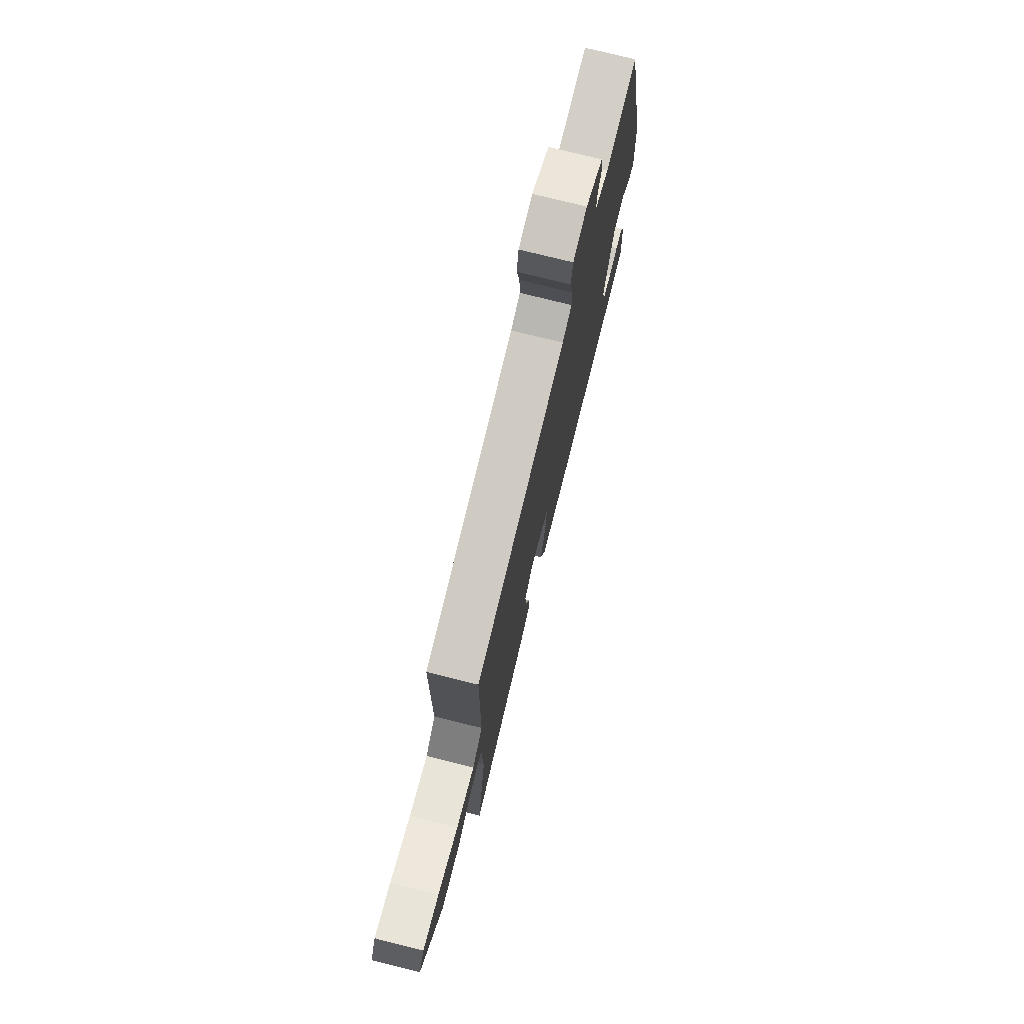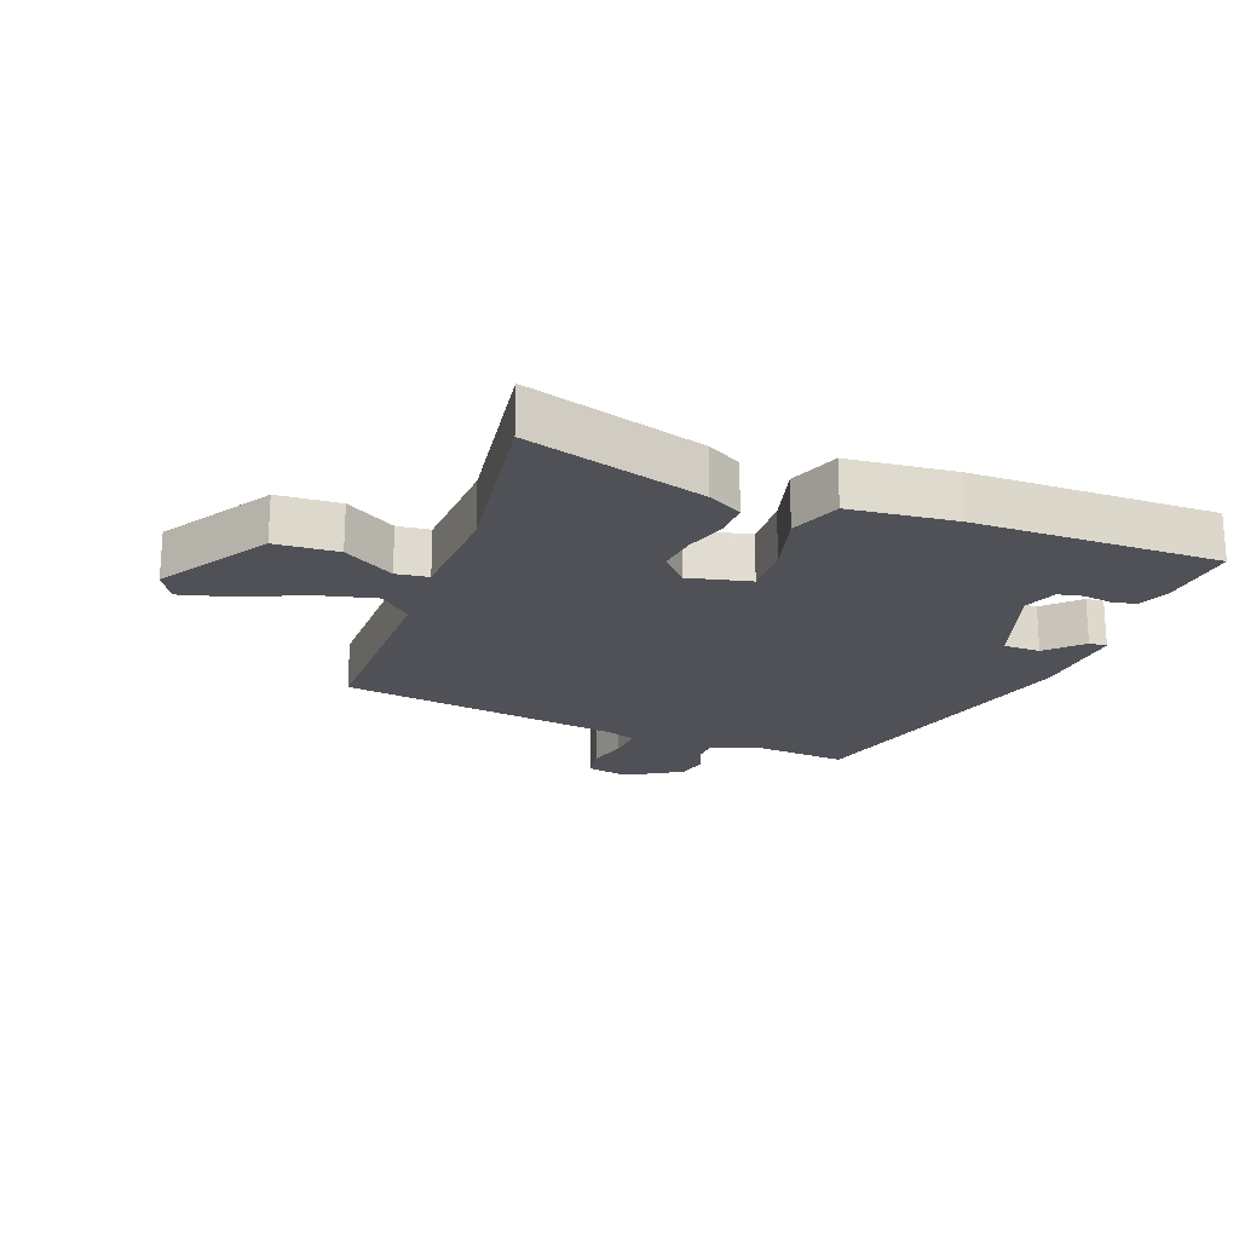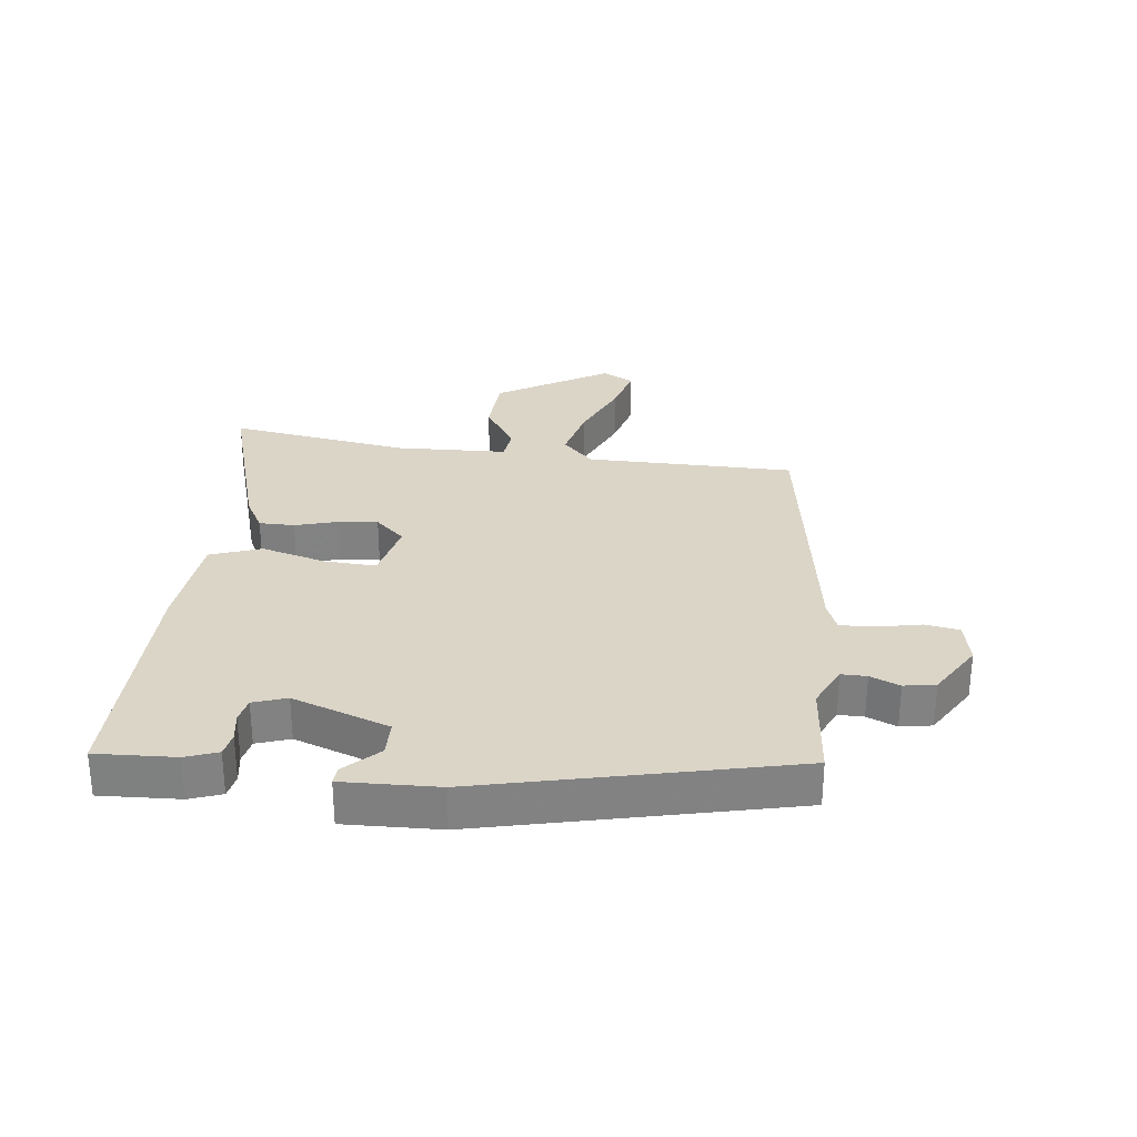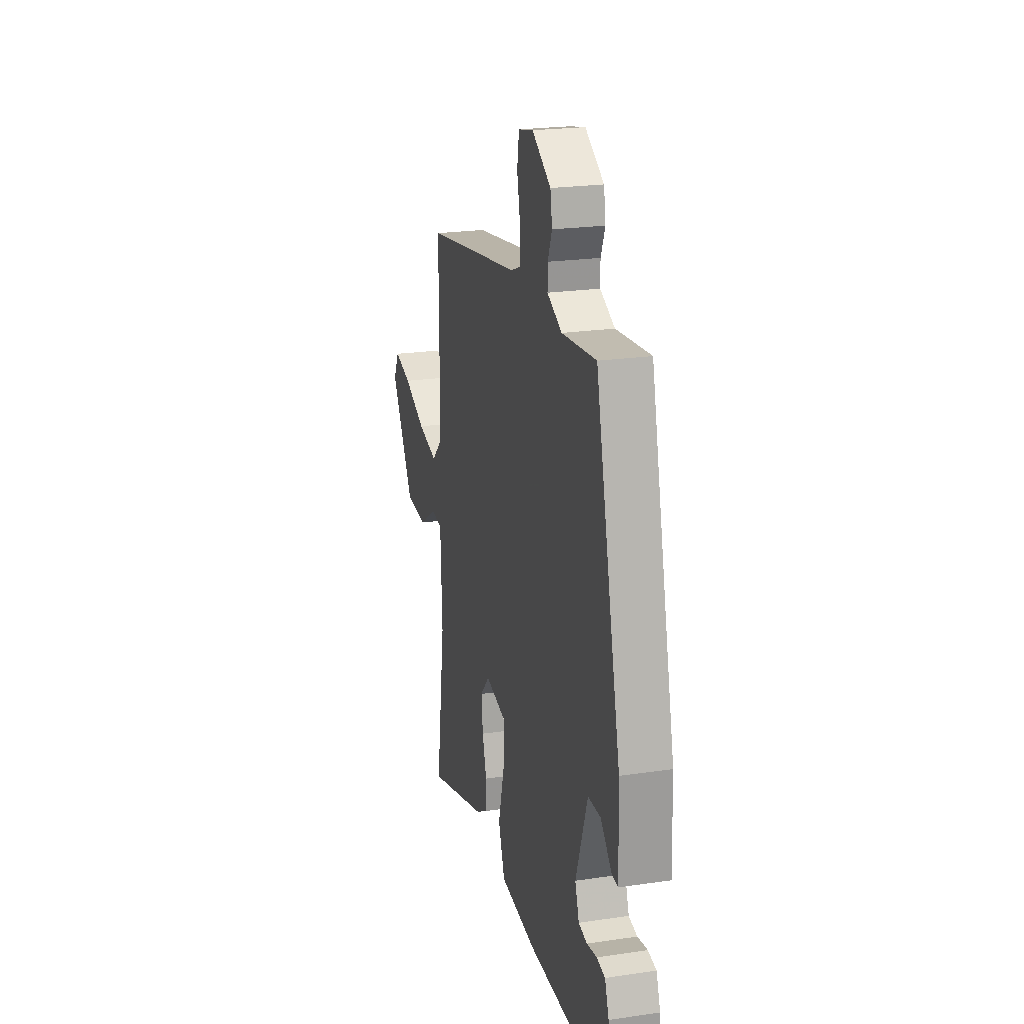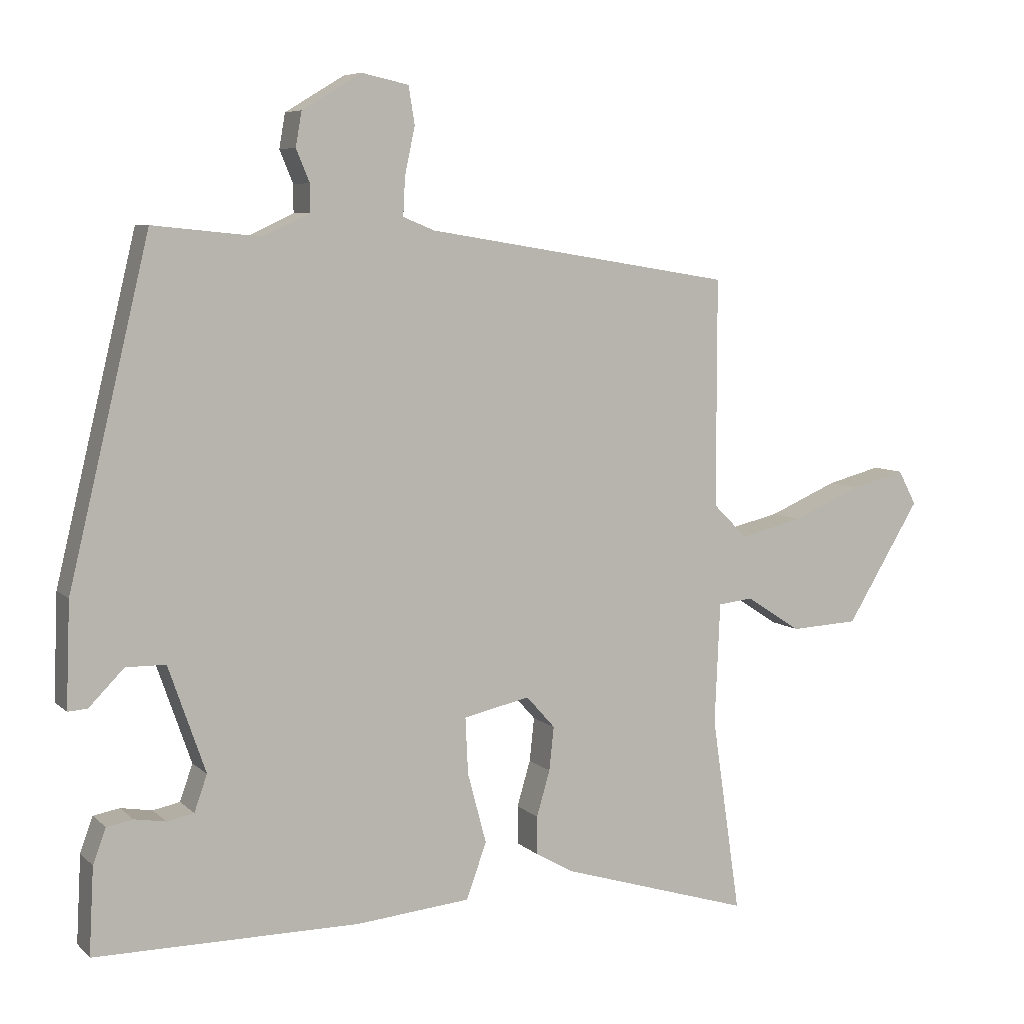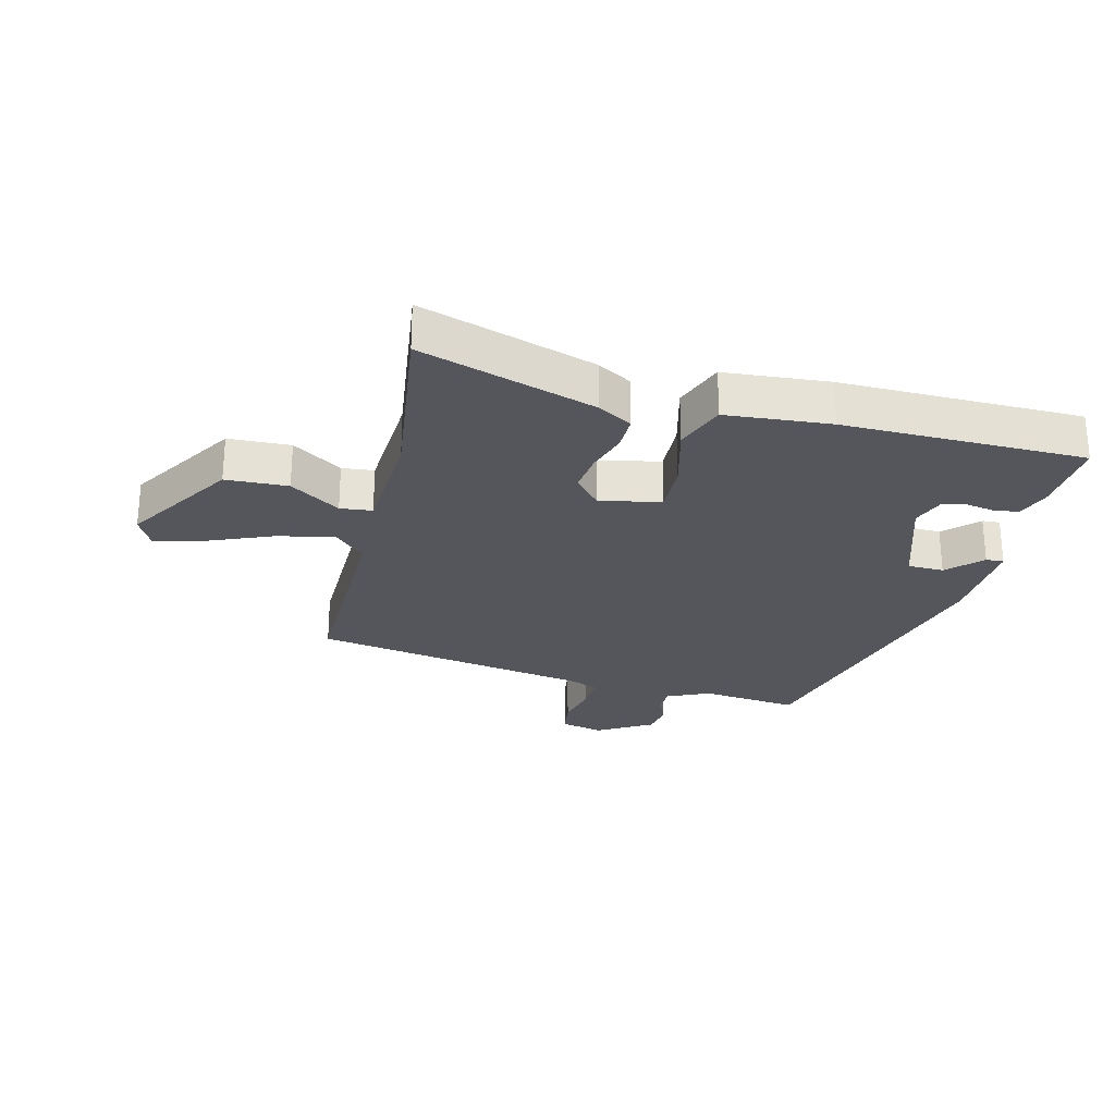
<metadata>
{"format":"obj","ext":"obj","renderer":"f3d","projection":"perspective","resolution":1024,"background":"white","views":[{"elev":75.4,"azim":104.0,"up":"+Z"},{"elev":-20.4,"azim":159.6,"up":"+Y"},{"elev":29.5,"azim":-82.9,"up":"+Y"},{"elev":22.4,"azim":-104.3,"up":"+Z"},{"elev":6.9,"azim":-24.2,"up":"+Z"},{"elev":-26.3,"azim":165.4,"up":"+Y"}]}
</metadata>
<code>
v 0.499 0.07 -0.576
v 0.214 0.07 -0.489
v 0.158 0.07 -0.457
v 0.158 0.07 -0.4
v 0.178 0.07 -0.332
v 0.185 0.07 -0.267
v 0.142 0.07 -0.219
v 0.043 0.07 -0.241
v 0.047 0.07 -0.325
v 0.075 0.07 -0.43
v 0.045 0.07 -0.513
v -0.125 0.07 -0.529
v -0.519 0.07 -0.529
v -0.512 0.07 -0.4
v -0.493 0.07 -0.348
v -0.454 0.07 -0.341
v -0.407 0.07 -0.349
v -0.367 0.07 -0.341
v -0.348 0.07 -0.287
v -0.403 0.07 -0.129
v -0.462 0.07 -0.128
v -0.514 0.07 -0.181
v -0.543 0.07 -0.183
v -0.537 0.07 -0.028
v -0.417 0.07 0.471
v -0.257 0.07 0.455
v -0.188 0.07 0.487
v -0.188 0.07 0.528
v -0.208 0.07 0.576
v -0.199 0.07 0.627
v -0.111 0.07 0.68
v -0.041 0.07 0.665
v -0.032 0.07 0.609
v -0.047 0.07 0.539
v -0.05 0.07 0.482
v -0.003 0.07 0.463
v 0.454 0.07 0.389
v 0.454 0.07 0.05
v 0.505 0.07 0
v 0.598 0.07 0.022
v 0.701 0.07 0.066
v 0.782 0.07 0.087
v 0.809 0.07 0.036
v 0.699 0.07 -0.144
v 0.598 0.07 -0.149
v 0.516 0.07 -0.096
v 0.464 0.07 -0.102
v 0.456 0.07 -0.283
v 0.499 0 -0.576
v 0.214 0 -0.489
v 0.158 0 -0.457
v 0.158 0 -0.4
v 0.178 0 -0.332
v 0.185 0 -0.267
v 0.142 0 -0.219
v 0.043 0 -0.241
v 0.047 0 -0.325
v 0.075 0 -0.43
v 0.045 0 -0.513
v -0.125 0 -0.529
v -0.519 0 -0.529
v -0.512 0 -0.4
v -0.493 0 -0.348
v -0.454 0 -0.341
v -0.407 0 -0.349
v -0.367 0 -0.341
v -0.348 0 -0.287
v -0.403 0 -0.129
v -0.462 0 -0.128
v -0.514 0 -0.181
v -0.543 0 -0.183
v -0.537 0 -0.028
v -0.417 0 0.471
v -0.257 0 0.455
v -0.188 0 0.487
v -0.188 0 0.528
v -0.208 0 0.576
v -0.199 0 0.627
v -0.111 0 0.68
v -0.041 0 0.665
v -0.032 0 0.609
v -0.047 0 0.539
v -0.05 0 0.482
v -0.003 0 0.463
v 0.454 0 0.389
v 0.454 0 0.05
v 0.505 0 0
v 0.598 0 0.022
v 0.701 0 0.066
v 0.782 0 0.087
v 0.809 0 0.036
v 0.699 0 -0.144
v 0.598 0 -0.149
v 0.516 0 -0.096
v 0.464 0 -0.102
v 0.456 0 -0.283
f 44 45 46
f 43 44 46
f 42 43 46
f 41 42 46
f 40 41 46
f 39 40 46 47
f 38 39 47
f 36 37 38
f 38 47 48
f 36 38 48
f 35 36 48
f 32 33 34
f 31 32 34
f 30 31 34
f 29 30 34
f 28 29 34
f 27 28 34 35
f 35 48 1
f 27 35 1
f 26 27 1
f 24 25 26
f 23 24 26
f 22 23 26
f 21 22 26
f 15 16 17
f 14 15 17
f 13 14 17
f 12 13 17
f 11 12 17
f 11 17 18
f 10 11 18
f 9 10 18
f 8 9 18 19
f 3 4 5
f 2 3 5
f 1 2 5
f 1 5 6
f 26 1 6 7
f 20 21 26
f 19 20 26
f 8 19 26
f 7 8 26
f 94 93 92
f 94 92 91
f 94 91 90
f 94 90 89
f 94 89 88
f 95 94 88 87
f 95 87 86
f 86 85 84
f 96 95 86
f 96 86 84
f 96 84 83
f 82 81 80
f 82 80 79
f 82 79 78
f 82 78 77
f 82 77 76
f 83 82 76 75
f 49 96 83
f 49 83 75
f 49 75 74
f 74 73 72
f 74 72 71
f 74 71 70
f 74 70 69
f 65 64 63
f 65 63 62
f 65 62 61
f 65 61 60
f 65 60 59
f 66 65 59
f 66 59 58
f 66 58 57
f 67 66 57 56
f 53 52 51
f 53 51 50
f 53 50 49
f 54 53 49
f 55 54 49 74
f 74 69 68
f 74 68 67
f 74 67 56
f 74 56 55
f 1 49 50 2
f 2 50 51 3
f 3 51 52 4
f 4 52 53 5
f 5 53 54 6
f 6 54 55 7
f 7 55 56 8
f 8 56 57 9
f 9 57 58 10
f 10 58 59 11
f 11 59 60 12
f 12 60 61 13
f 13 61 62 14
f 14 62 63 15
f 15 63 64 16
f 16 64 65 17
f 17 65 66 18
f 18 66 67 19
f 19 67 68 20
f 20 68 69 21
f 21 69 70 22
f 22 70 71 23
f 23 71 72 24
f 24 72 73 25
f 25 73 74 26
f 26 74 75 27
f 27 75 76 28
f 28 76 77 29
f 29 77 78 30
f 30 78 79 31
f 31 79 80 32
f 32 80 81 33
f 33 81 82 34
f 34 82 83 35
f 35 83 84 36
f 36 84 85 37
f 37 85 86 38
f 38 86 87 39
f 39 87 88 40
f 40 88 89 41
f 41 89 90 42
f 42 90 91 43
f 43 91 92 44
f 44 92 93 45
f 45 93 94 46
f 46 94 95 47
f 47 95 96 48
f 48 96 49 1

</code>
